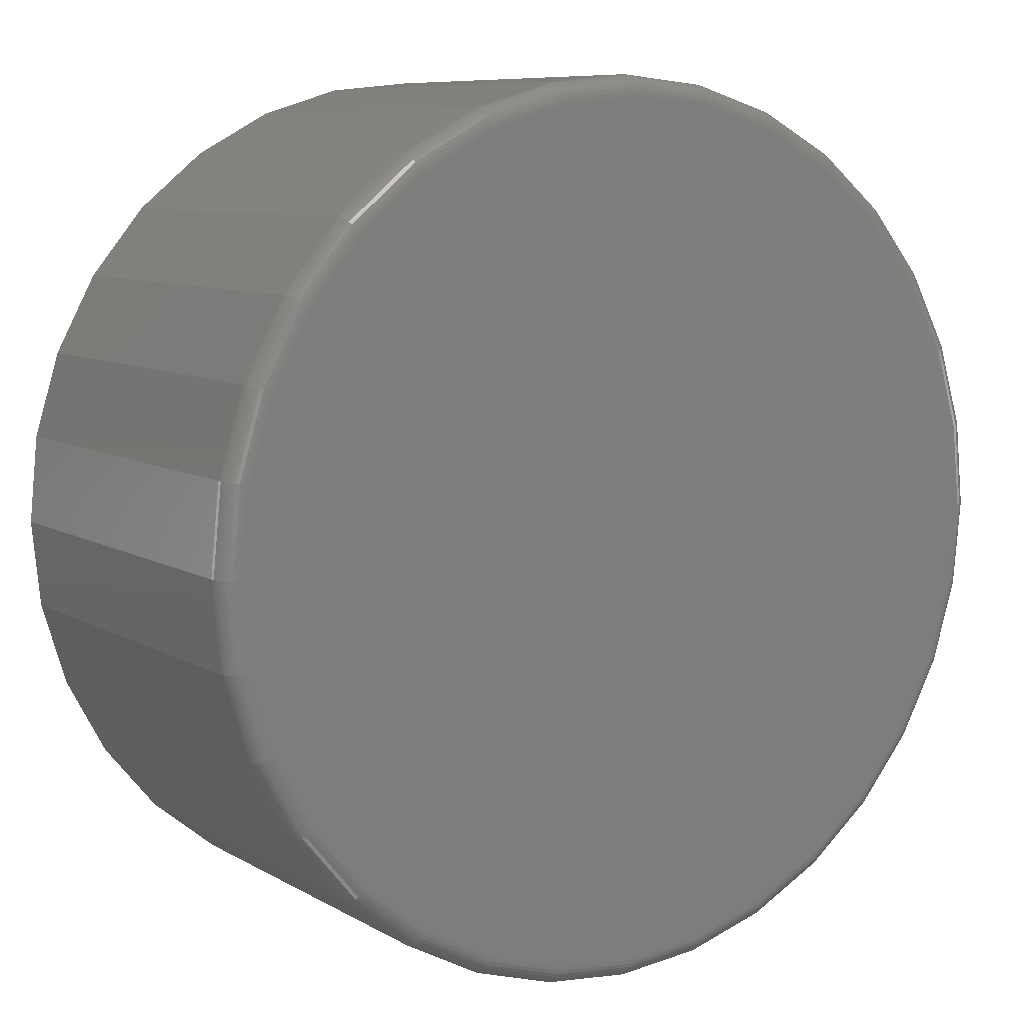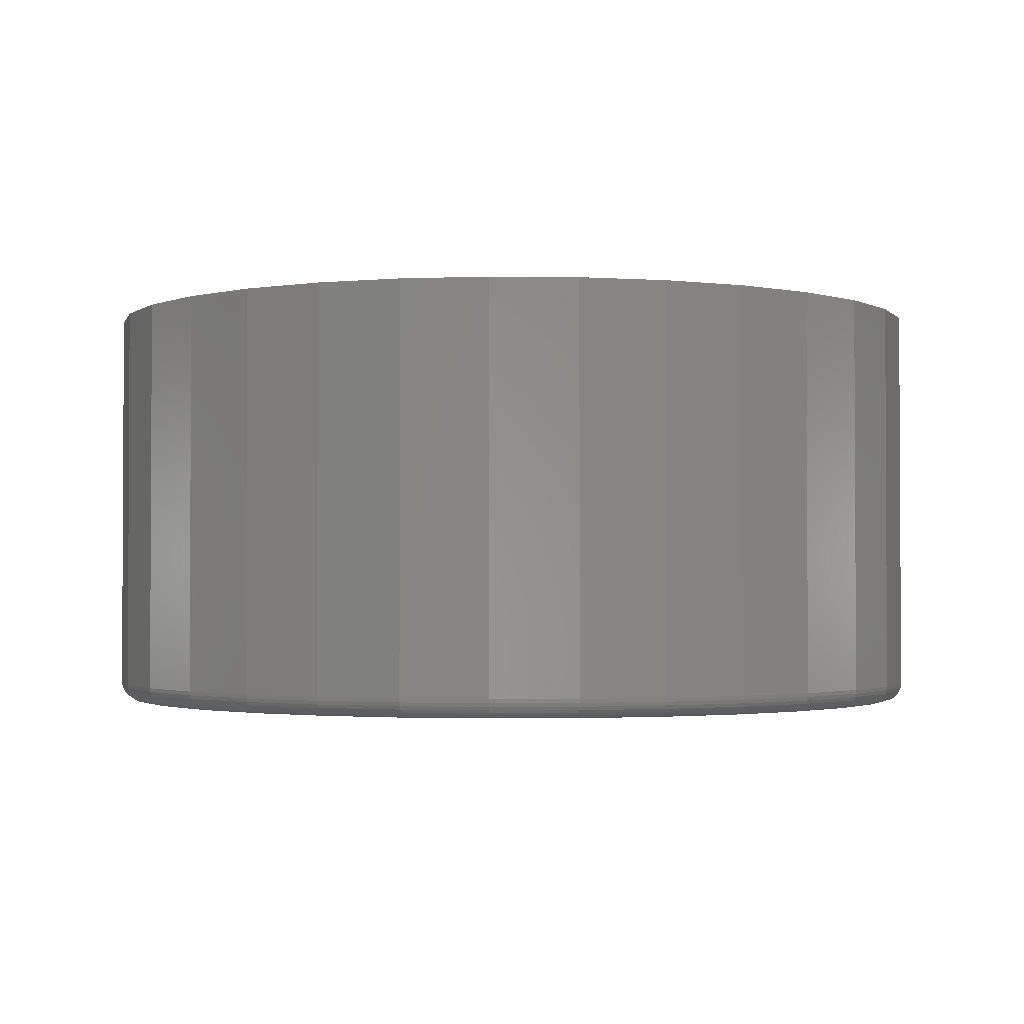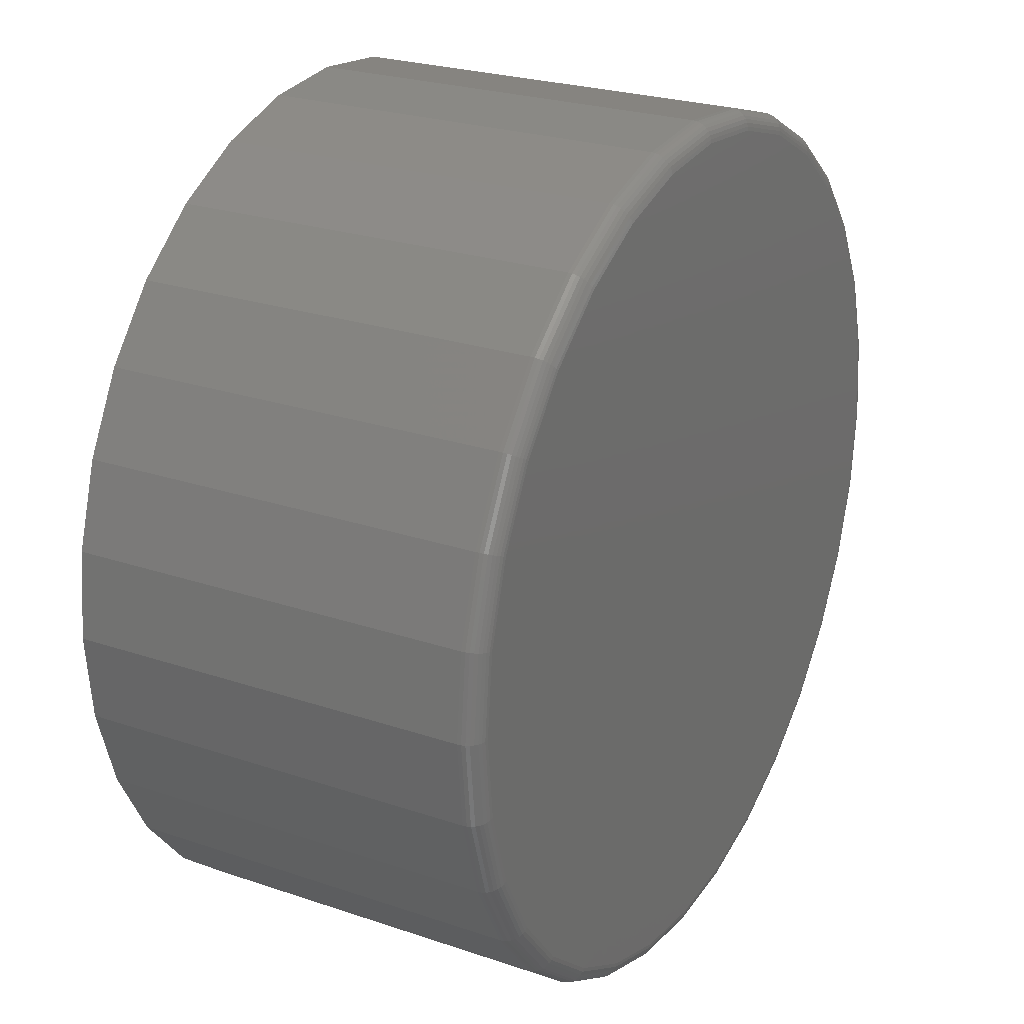
<metadata>
{"format":"stl","ext":"stl","renderer":"f3d","projection":"perspective","resolution":1024,"background":"white","views":[{"elev":8.4,"azim":146.5,"up":"+Y"},{"elev":-1.8,"azim":59.1,"up":"+Z"},{"elev":24.6,"azim":119.1,"up":"+Y"}]}
</metadata>
<code>
# stl→obj: 320 verts, 636 faces
v 0.007895 0.6793 0
v 0.1404 0.6662 0
v -0.1246 0.6662 0
v 0.007895 -0.6793 0
v -0.1246 -0.6662 0
v 0.1404 -0.6662 0
v -0.2521 -0.6276 0
v 0.2678 -0.6276 0
v -0.3695 -0.5648 0
v 0.3853 -0.5648 0
v -0.4724 -0.4803 0
v 0.4882 -0.4803 0
v -0.5569 -0.3774 0
v 0.5727 -0.3774 0
v -0.6197 -0.2599 0
v 0.6355 -0.2599 0
v -0.6583 -0.1325 0
v 0.6741 -0.1325 0
v -0.6714 -2.255e-16 0
v 0.6872 -1.734e-16 0
v -0.6583 0.1325 0
v 0.6741 0.1325 0
v -0.6197 0.2599 0
v 0.6355 0.2599 0
v -0.5569 0.3774 0
v 0.5727 0.3774 0
v -0.4724 0.4803 0
v 0.4882 0.4803 0
v -0.3695 0.5648 0
v 0.3853 0.5648 0
v -0.2521 0.6276 0
v 0.2678 0.6276 0
v 0.7184 -8.051e-16 0.03125
v 0.7184 0 0.6797
v 0.7048 -0.1386 0.03125
v 0.7048 -0.1386 0.6797
v 0.6643 -0.2719 0.03125
v 0.6643 -0.2719 0.6797
v 0.5987 -0.3947 0.03125
v 0.5987 -0.3947 0.6797
v 0.5103 -0.5024 0.03125
v 0.5103 -0.5024 0.6797
v 0.4026 -0.5908 0.03125
v 0.4026 -0.5908 0.6797
v 0.2798 -0.6564 0.03125
v 0.2798 -0.6564 0.6797
v 0.1465 -0.6969 0.03125
v 0.1465 -0.6969 0.6797
v 0.007895 -0.7105 0.03125
v 0.007895 -0.7105 0.6797
v -0.1307 -0.6969 0.03125
v -0.1307 -0.6969 0.6797
v -0.264 -0.6564 0.03125
v -0.264 -0.6564 0.6797
v -0.3869 -0.5908 0.03125
v -0.3869 -0.5908 0.6797
v -0.4945 -0.5024 0.03125
v -0.4945 -0.5024 0.6797
v -0.5829 -0.3947 0.03125
v -0.5829 -0.3947 0.6797
v -0.6485 -0.2719 0.03125
v -0.6485 -0.2719 0.6797
v -0.689 -0.1386 0.03125
v -0.689 -0.1386 0.6797
v -0.7026 8.701e-17 0.03125
v -0.7026 8.701e-17 0.6797
v -0.689 0.1386 0.03125
v -0.689 0.1386 0.6797
v -0.6485 0.2719 0.03125
v -0.6485 0.2719 0.6797
v -0.5829 0.3947 0.03125
v -0.5829 0.3947 0.6797
v -0.4945 0.5024 0.03125
v -0.4945 0.5024 0.6797
v -0.3869 0.5908 0.03125
v -0.3869 0.5908 0.6797
v -0.264 0.6564 0.03125
v -0.264 0.6564 0.6797
v -0.1307 0.6969 0.03125
v -0.1307 0.6969 0.6797
v 0.007895 0.7105 0.03125
v 0.007895 0.7105 0.6797
v 0.1465 0.6969 0.03125
v 0.1465 0.6969 0.6797
v 0.2798 0.6564 0.03125
v 0.2798 0.6564 0.6797
v 0.4026 0.5908 0.03125
v 0.4026 0.5908 0.6797
v 0.5103 0.5024 0.03125
v 0.5103 0.5024 0.6797
v 0.5987 0.3947 0.03125
v 0.5987 0.3947 0.6797
v 0.6643 0.2719 0.03125
v 0.6643 0.2719 0.6797
v 0.7048 0.1386 0.03125
v 0.7048 0.1386 0.6797
v -0.702 -1.665e-16 0.02515
v -0.6884 0.1385 0.02515
v -0.7003 -1.665e-16 0.01929
v -0.6866 0.1382 0.01929
v -0.6974 -2.22e-16 0.01389
v -0.6838 0.1376 0.01389
v -0.6935 -2.22e-16 0.009153
v -0.68 0.1368 0.009153
v -0.6887 -1.665e-16 0.005267
v -0.6754 0.1359 0.005267
v -0.6833 -1.665e-16 0.002379
v -0.6701 0.1349 0.002379
v -0.6775 -2.22e-16 0.0006005
v -0.6643 0.1337 0.0006005
v 0.7042 0.1385 0.02515
v 0.7178 -6.661e-16 0.02515
v 0.7024 0.1382 0.01929
v 0.716 -6.661e-16 0.01929
v 0.6996 0.1376 0.01389
v 0.7132 -6.661e-16 0.01389
v 0.6958 0.1368 0.009153
v 0.7093 -6.106e-16 0.009153
v 0.6911 0.1359 0.005267
v 0.7045 -6.106e-16 0.005267
v 0.6858 0.1349 0.002379
v 0.6991 -6.106e-16 0.002379
v 0.6801 0.1337 0.0006005
v 0.6933 -5.551e-16 0.0006005
v 0.6638 0.2717 0.02515
v 0.6621 0.271 0.01929
v 0.6595 0.2699 0.01389
v 0.6559 0.2684 0.009153
v 0.6515 0.2666 0.005267
v 0.6465 0.2645 0.002379
v 0.6411 0.2623 0.0006005
v 0.5982 0.3944 0.02515
v 0.5967 0.3934 0.01929
v 0.5943 0.3918 0.01389
v 0.5911 0.3897 0.009153
v 0.5871 0.387 0.005267
v 0.5826 0.384 0.002379
v 0.5778 0.3808 0.0006005
v 0.5099 0.502 0.02515
v 0.5086 0.5007 0.01929
v 0.5066 0.4987 0.01389
v 0.5038 0.4959 0.009153
v 0.5005 0.4926 0.005267
v 0.4967 0.4888 0.002379
v 0.4925 0.4846 0.0006005
v 0.4023 0.5903 0.02515
v 0.4013 0.5888 0.01929
v 0.3997 0.5864 0.01389
v 0.3976 0.5832 0.009153
v 0.3949 0.5792 0.005267
v 0.3919 0.5747 0.002379
v 0.3887 0.5699 0.0006005
v 0.2796 0.6559 0.02515
v 0.2789 0.6542 0.01929
v 0.2778 0.6516 0.01389
v 0.2763 0.648 0.009153
v 0.2745 0.6436 0.005267
v 0.2724 0.6386 0.002379
v 0.2702 0.6332 0.0006005
v 0.1464 0.6963 0.02515
v 0.146 0.6945 0.01929
v 0.1455 0.6917 0.01389
v 0.1447 0.6879 0.009153
v 0.1438 0.6833 0.005267
v 0.1427 0.678 0.002379
v 0.1416 0.6722 0.0006005
v 0.007895 0.7099 0.02515
v 0.007895 0.7081 0.01929
v 0.007895 0.7053 0.01389
v 0.007895 0.7014 0.009153
v 0.007895 0.6966 0.005267
v 0.007895 0.6912 0.002379
v 0.007895 0.6854 0.0006005
v -0.1306 0.6963 0.02515
v -0.1303 0.6945 0.01929
v -0.1297 0.6917 0.01389
v -0.1289 0.6879 0.009153
v -0.128 0.6833 0.005267
v -0.127 0.678 0.002379
v -0.1258 0.6722 0.0006005
v -0.2638 0.6559 0.02515
v -0.2631 0.6542 0.01929
v -0.262 0.6516 0.01389
v -0.2605 0.648 0.009153
v -0.2587 0.6436 0.005267
v -0.2566 0.6386 0.002379
v -0.2544 0.6332 0.0006005
v -0.3865 0.5903 0.02515
v -0.3855 0.5888 0.01929
v -0.3839 0.5864 0.01389
v -0.3818 0.5832 0.009153
v -0.3791 0.5792 0.005267
v -0.3761 0.5747 0.002379
v -0.3729 0.5699 0.0006005
v -0.4941 0.502 0.02515
v -0.4928 0.5007 0.01929
v -0.4908 0.4987 0.01389
v -0.4881 0.4959 0.009153
v -0.4847 0.4926 0.005267
v -0.4809 0.4888 0.002379
v -0.4767 0.4846 0.0006005
v -0.5824 0.3944 0.02515
v -0.5809 0.3934 0.01929
v -0.5785 0.3918 0.01389
v -0.5753 0.3897 0.009153
v -0.5713 0.387 0.005267
v -0.5668 0.384 0.002379
v -0.562 0.3808 0.0006005
v -0.648 0.2717 0.02515
v -0.6463 0.271 0.01929
v -0.6437 0.2699 0.01389
v -0.6401 0.2684 0.009153
v -0.6357 0.2666 0.005267
v -0.6307 0.2645 0.002379
v -0.6253 0.2623 0.0006005
v 0.7042 -0.1385 0.02515
v 0.7024 -0.1382 0.01929
v 0.6996 -0.1376 0.01389
v 0.6958 -0.1368 0.009153
v 0.6911 -0.1359 0.005267
v 0.6858 -0.1349 0.002379
v 0.6801 -0.1337 0.0006005
v -0.6884 -0.1385 0.02515
v -0.6866 -0.1382 0.01929
v -0.6838 -0.1376 0.01389
v -0.68 -0.1368 0.009153
v -0.6754 -0.1359 0.005267
v -0.6701 -0.1349 0.002379
v -0.6643 -0.1337 0.0006005
v -0.648 -0.2717 0.02515
v -0.6463 -0.271 0.01929
v -0.6437 -0.2699 0.01389
v -0.6401 -0.2684 0.009153
v -0.6357 -0.2666 0.005267
v -0.6307 -0.2645 0.002379
v -0.6253 -0.2623 0.0006005
v -0.5824 -0.3944 0.02515
v -0.5809 -0.3934 0.01929
v -0.5785 -0.3918 0.01389
v -0.5753 -0.3897 0.009153
v -0.5713 -0.387 0.005267
v -0.5668 -0.384 0.002379
v -0.562 -0.3808 0.0006005
v -0.4941 -0.502 0.02515
v -0.4928 -0.5007 0.01929
v -0.4908 -0.4987 0.01389
v -0.4881 -0.4959 0.009153
v -0.4847 -0.4926 0.005267
v -0.4809 -0.4888 0.002379
v -0.4767 -0.4846 0.0006005
v -0.3865 -0.5903 0.02515
v -0.3855 -0.5888 0.01929
v -0.3839 -0.5864 0.01389
v -0.3818 -0.5832 0.009153
v -0.3791 -0.5792 0.005267
v -0.3761 -0.5747 0.002379
v -0.3729 -0.5699 0.0006005
v -0.2638 -0.6559 0.02515
v -0.2631 -0.6542 0.01929
v -0.262 -0.6516 0.01389
v -0.2605 -0.648 0.009153
v -0.2587 -0.6436 0.005267
v -0.2566 -0.6386 0.002379
v -0.2544 -0.6332 0.0006005
v -0.1306 -0.6963 0.02515
v -0.1303 -0.6945 0.01929
v -0.1297 -0.6917 0.01389
v -0.1289 -0.6879 0.009153
v -0.128 -0.6833 0.005267
v -0.127 -0.678 0.002379
v -0.1258 -0.6722 0.0006005
v 0.007895 -0.7099 0.02515
v 0.007895 -0.7081 0.01929
v 0.007895 -0.7053 0.01389
v 0.007895 -0.7014 0.009153
v 0.007895 -0.6966 0.005267
v 0.007895 -0.6912 0.002379
v 0.007895 -0.6854 0.0006005
v 0.1464 -0.6963 0.02515
v 0.146 -0.6945 0.01929
v 0.1455 -0.6917 0.01389
v 0.1447 -0.6879 0.009153
v 0.1438 -0.6833 0.005267
v 0.1427 -0.678 0.002379
v 0.1416 -0.6722 0.0006005
v 0.2796 -0.6559 0.02515
v 0.2789 -0.6542 0.01929
v 0.2778 -0.6516 0.01389
v 0.2763 -0.648 0.009153
v 0.2745 -0.6436 0.005267
v 0.2724 -0.6386 0.002379
v 0.2702 -0.6332 0.0006005
v 0.4023 -0.5903 0.02515
v 0.4013 -0.5888 0.01929
v 0.3997 -0.5864 0.01389
v 0.3976 -0.5832 0.009153
v 0.3949 -0.5792 0.005267
v 0.3919 -0.5747 0.002379
v 0.3887 -0.5699 0.0006005
v 0.5099 -0.502 0.02515
v 0.5086 -0.5007 0.01929
v 0.5066 -0.4987 0.01389
v 0.5038 -0.4959 0.009153
v 0.5005 -0.4926 0.005267
v 0.4967 -0.4888 0.002379
v 0.4925 -0.4846 0.0006005
v 0.5982 -0.3944 0.02515
v 0.5967 -0.3934 0.01929
v 0.5943 -0.3918 0.01389
v 0.5911 -0.3897 0.009153
v 0.5871 -0.387 0.005267
v 0.5826 -0.384 0.002379
v 0.5778 -0.3808 0.0006005
v 0.6638 -0.2717 0.02515
v 0.6621 -0.271 0.01929
v 0.6595 -0.2699 0.01389
v 0.6559 -0.2684 0.009153
v 0.6515 -0.2666 0.005267
v 0.6465 -0.2645 0.002379
v 0.6411 -0.2623 0.0006005
f 1 2 3
f 4 5 6
f 6 5 7
f 6 7 8
f 8 7 9
f 8 9 10
f 10 9 11
f 10 11 12
f 12 11 13
f 12 13 14
f 14 13 15
f 14 15 16
f 16 15 17
f 16 17 18
f 18 17 19
f 18 19 20
f 20 19 21
f 20 21 22
f 22 21 23
f 22 23 24
f 24 23 25
f 24 25 26
f 26 25 27
f 26 27 28
f 28 27 29
f 28 29 30
f 30 29 31
f 30 31 32
f 32 31 3
f 32 3 2
f 33 34 35
f 35 34 36
f 35 36 37
f 37 36 38
f 37 38 39
f 39 38 40
f 39 40 41
f 41 40 42
f 41 42 43
f 43 42 44
f 43 44 45
f 45 44 46
f 45 46 47
f 47 46 48
f 47 48 49
f 49 48 50
f 49 50 51
f 51 50 52
f 51 52 53
f 53 52 54
f 53 54 55
f 55 54 56
f 55 56 57
f 57 56 58
f 57 58 59
f 59 58 60
f 59 60 61
f 61 60 62
f 61 62 63
f 63 62 64
f 63 64 65
f 65 64 66
f 65 66 67
f 67 66 68
f 67 68 69
f 69 68 70
f 69 70 71
f 71 70 72
f 71 72 73
f 73 72 74
f 73 74 75
f 75 74 76
f 75 76 77
f 77 76 78
f 77 78 79
f 79 78 80
f 79 80 81
f 81 80 82
f 81 82 83
f 83 82 84
f 83 84 85
f 85 84 86
f 85 86 87
f 87 86 88
f 87 88 89
f 89 88 90
f 89 90 91
f 91 90 92
f 91 92 93
f 93 92 94
f 93 94 95
f 95 94 96
f 95 96 33
f 33 96 34
f 65 67 97
f 97 67 98
f 97 98 99
f 99 98 100
f 99 100 101
f 101 100 102
f 101 102 103
f 103 102 104
f 103 104 105
f 105 104 106
f 105 106 107
f 107 106 108
f 107 108 109
f 109 108 110
f 109 110 19
f 19 110 21
f 95 33 111
f 111 33 112
f 111 112 113
f 113 112 114
f 113 114 115
f 115 114 116
f 115 116 117
f 117 116 118
f 117 118 119
f 119 118 120
f 119 120 121
f 121 120 122
f 121 122 123
f 123 122 124
f 123 124 22
f 22 124 20
f 93 95 125
f 125 95 111
f 125 111 126
f 126 111 113
f 126 113 127
f 127 113 115
f 127 115 128
f 128 115 117
f 128 117 129
f 129 117 119
f 129 119 130
f 130 119 121
f 130 121 131
f 131 121 123
f 131 123 24
f 24 123 22
f 91 93 132
f 132 93 125
f 132 125 133
f 133 125 126
f 133 126 134
f 134 126 127
f 134 127 135
f 135 127 128
f 135 128 136
f 136 128 129
f 136 129 137
f 137 129 130
f 137 130 138
f 138 130 131
f 138 131 26
f 26 131 24
f 89 91 139
f 139 91 132
f 139 132 140
f 140 132 133
f 140 133 141
f 141 133 134
f 141 134 142
f 142 134 135
f 142 135 143
f 143 135 136
f 143 136 144
f 144 136 137
f 144 137 145
f 145 137 138
f 145 138 28
f 28 138 26
f 87 89 146
f 146 89 139
f 146 139 147
f 147 139 140
f 147 140 148
f 148 140 141
f 148 141 149
f 149 141 142
f 149 142 150
f 150 142 143
f 150 143 151
f 151 143 144
f 151 144 152
f 152 144 145
f 152 145 30
f 30 145 28
f 85 87 153
f 153 87 146
f 153 146 154
f 154 146 147
f 154 147 155
f 155 147 148
f 155 148 156
f 156 148 149
f 156 149 157
f 157 149 150
f 157 150 158
f 158 150 151
f 158 151 159
f 159 151 152
f 159 152 32
f 32 152 30
f 83 85 160
f 160 85 153
f 160 153 161
f 161 153 154
f 161 154 162
f 162 154 155
f 162 155 163
f 163 155 156
f 163 156 164
f 164 156 157
f 164 157 165
f 165 157 158
f 165 158 166
f 166 158 159
f 166 159 2
f 2 159 32
f 81 83 167
f 167 83 160
f 167 160 168
f 168 160 161
f 168 161 169
f 169 161 162
f 169 162 170
f 170 162 163
f 170 163 171
f 171 163 164
f 171 164 172
f 172 164 165
f 172 165 173
f 173 165 166
f 173 166 1
f 1 166 2
f 79 81 174
f 174 81 167
f 174 167 175
f 175 167 168
f 175 168 176
f 176 168 169
f 176 169 177
f 177 169 170
f 177 170 178
f 178 170 171
f 178 171 179
f 179 171 172
f 179 172 180
f 180 172 173
f 180 173 3
f 3 173 1
f 77 79 181
f 181 79 174
f 181 174 182
f 182 174 175
f 182 175 183
f 183 175 176
f 183 176 184
f 184 176 177
f 184 177 185
f 185 177 178
f 185 178 186
f 186 178 179
f 186 179 187
f 187 179 180
f 187 180 31
f 31 180 3
f 75 77 188
f 188 77 181
f 188 181 189
f 189 181 182
f 189 182 190
f 190 182 183
f 190 183 191
f 191 183 184
f 191 184 192
f 192 184 185
f 192 185 193
f 193 185 186
f 193 186 194
f 194 186 187
f 194 187 29
f 29 187 31
f 73 75 195
f 195 75 188
f 195 188 196
f 196 188 189
f 196 189 197
f 197 189 190
f 197 190 198
f 198 190 191
f 198 191 199
f 199 191 192
f 199 192 200
f 200 192 193
f 200 193 201
f 201 193 194
f 201 194 27
f 27 194 29
f 71 73 202
f 202 73 195
f 202 195 203
f 203 195 196
f 203 196 204
f 204 196 197
f 204 197 205
f 205 197 198
f 205 198 206
f 206 198 199
f 206 199 207
f 207 199 200
f 207 200 208
f 208 200 201
f 208 201 25
f 25 201 27
f 69 71 209
f 209 71 202
f 209 202 210
f 210 202 203
f 210 203 211
f 211 203 204
f 211 204 212
f 212 204 205
f 212 205 213
f 213 205 206
f 213 206 214
f 214 206 207
f 214 207 215
f 215 207 208
f 215 208 23
f 23 208 25
f 67 69 98
f 98 69 209
f 98 209 100
f 100 209 210
f 100 210 102
f 102 210 211
f 102 211 104
f 104 211 212
f 104 212 106
f 106 212 213
f 106 213 108
f 108 213 214
f 108 214 110
f 110 214 215
f 110 215 21
f 21 215 23
f 33 35 112
f 112 35 216
f 112 216 114
f 114 216 217
f 114 217 116
f 116 217 218
f 116 218 118
f 118 218 219
f 118 219 120
f 120 219 220
f 120 220 122
f 122 220 221
f 122 221 124
f 124 221 222
f 124 222 20
f 20 222 18
f 63 65 223
f 223 65 97
f 223 97 224
f 224 97 99
f 224 99 225
f 225 99 101
f 225 101 226
f 226 101 103
f 226 103 227
f 227 103 105
f 227 105 228
f 228 105 107
f 228 107 229
f 229 107 109
f 229 109 17
f 17 109 19
f 61 63 230
f 230 63 223
f 230 223 231
f 231 223 224
f 231 224 232
f 232 224 225
f 232 225 233
f 233 225 226
f 233 226 234
f 234 226 227
f 234 227 235
f 235 227 228
f 235 228 236
f 236 228 229
f 236 229 15
f 15 229 17
f 59 61 237
f 237 61 230
f 237 230 238
f 238 230 231
f 238 231 239
f 239 231 232
f 239 232 240
f 240 232 233
f 240 233 241
f 241 233 234
f 241 234 242
f 242 234 235
f 242 235 243
f 243 235 236
f 243 236 13
f 13 236 15
f 57 59 244
f 244 59 237
f 244 237 245
f 245 237 238
f 245 238 246
f 246 238 239
f 246 239 247
f 247 239 240
f 247 240 248
f 248 240 241
f 248 241 249
f 249 241 242
f 249 242 250
f 250 242 243
f 250 243 11
f 11 243 13
f 55 57 251
f 251 57 244
f 251 244 252
f 252 244 245
f 252 245 253
f 253 245 246
f 253 246 254
f 254 246 247
f 254 247 255
f 255 247 248
f 255 248 256
f 256 248 249
f 256 249 257
f 257 249 250
f 257 250 9
f 9 250 11
f 53 55 258
f 258 55 251
f 258 251 259
f 259 251 252
f 259 252 260
f 260 252 253
f 260 253 261
f 261 253 254
f 261 254 262
f 262 254 255
f 262 255 263
f 263 255 256
f 263 256 264
f 264 256 257
f 264 257 7
f 7 257 9
f 51 53 265
f 265 53 258
f 265 258 266
f 266 258 259
f 266 259 267
f 267 259 260
f 267 260 268
f 268 260 261
f 268 261 269
f 269 261 262
f 269 262 270
f 270 262 263
f 270 263 271
f 271 263 264
f 271 264 5
f 5 264 7
f 49 51 272
f 272 51 265
f 272 265 273
f 273 265 266
f 273 266 274
f 274 266 267
f 274 267 275
f 275 267 268
f 275 268 276
f 276 268 269
f 276 269 277
f 277 269 270
f 277 270 278
f 278 270 271
f 278 271 4
f 4 271 5
f 47 49 279
f 279 49 272
f 279 272 280
f 280 272 273
f 280 273 281
f 281 273 274
f 281 274 282
f 282 274 275
f 282 275 283
f 283 275 276
f 283 276 284
f 284 276 277
f 284 277 285
f 285 277 278
f 285 278 6
f 6 278 4
f 45 47 286
f 286 47 279
f 286 279 287
f 287 279 280
f 287 280 288
f 288 280 281
f 288 281 289
f 289 281 282
f 289 282 290
f 290 282 283
f 290 283 291
f 291 283 284
f 291 284 292
f 292 284 285
f 292 285 8
f 8 285 6
f 43 45 293
f 293 45 286
f 293 286 294
f 294 286 287
f 294 287 295
f 295 287 288
f 295 288 296
f 296 288 289
f 296 289 297
f 297 289 290
f 297 290 298
f 298 290 291
f 298 291 299
f 299 291 292
f 299 292 10
f 10 292 8
f 41 43 300
f 300 43 293
f 300 293 301
f 301 293 294
f 301 294 302
f 302 294 295
f 302 295 303
f 303 295 296
f 303 296 304
f 304 296 297
f 304 297 305
f 305 297 298
f 305 298 306
f 306 298 299
f 306 299 12
f 12 299 10
f 39 41 307
f 307 41 300
f 307 300 308
f 308 300 301
f 308 301 309
f 309 301 302
f 309 302 310
f 310 302 303
f 310 303 311
f 311 303 304
f 311 304 312
f 312 304 305
f 312 305 313
f 313 305 306
f 313 306 14
f 14 306 12
f 37 39 314
f 314 39 307
f 314 307 315
f 315 307 308
f 315 308 316
f 316 308 309
f 316 309 317
f 317 309 310
f 317 310 318
f 318 310 311
f 318 311 319
f 319 311 312
f 319 312 320
f 320 312 313
f 320 313 16
f 16 313 14
f 35 37 216
f 216 37 314
f 216 314 217
f 217 314 315
f 217 315 218
f 218 315 316
f 218 316 219
f 219 316 317
f 219 317 220
f 220 317 318
f 220 318 221
f 221 318 319
f 221 319 222
f 222 319 320
f 222 320 18
f 18 320 16
f 80 84 82
f 84 80 86
f 86 80 78
f 86 78 88
f 88 78 76
f 88 76 90
f 90 76 74
f 90 74 92
f 92 74 72
f 92 72 94
f 94 72 70
f 94 70 96
f 96 70 68
f 96 68 34
f 34 68 66
f 34 66 36
f 36 66 64
f 36 64 38
f 38 64 62
f 38 62 40
f 40 62 60
f 40 60 42
f 42 60 58
f 42 58 44
f 44 58 56
f 44 56 46
f 46 56 54
f 46 54 48
f 48 54 52
f 48 52 50

</code>
